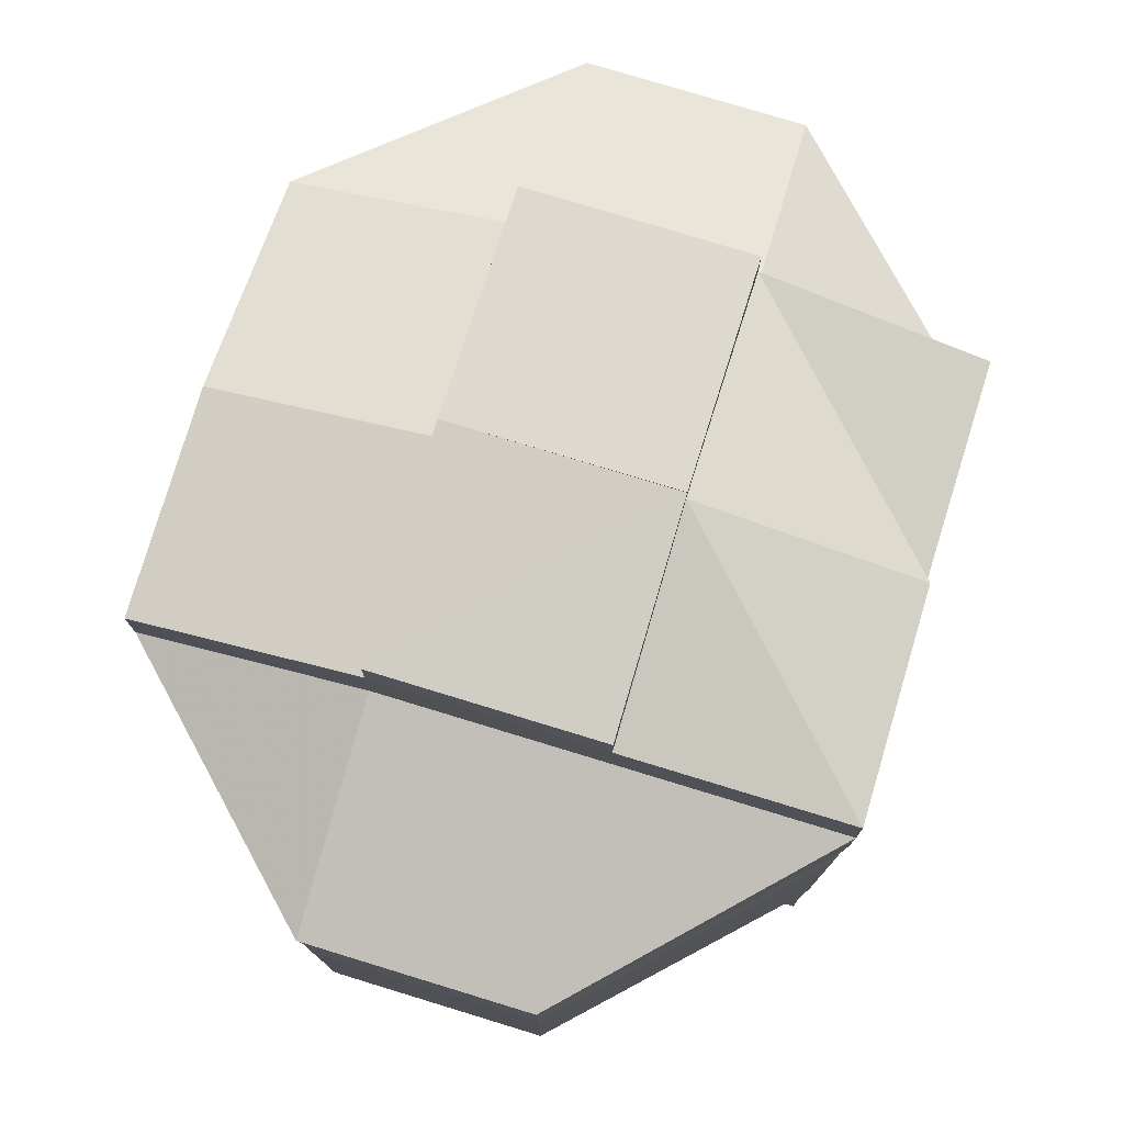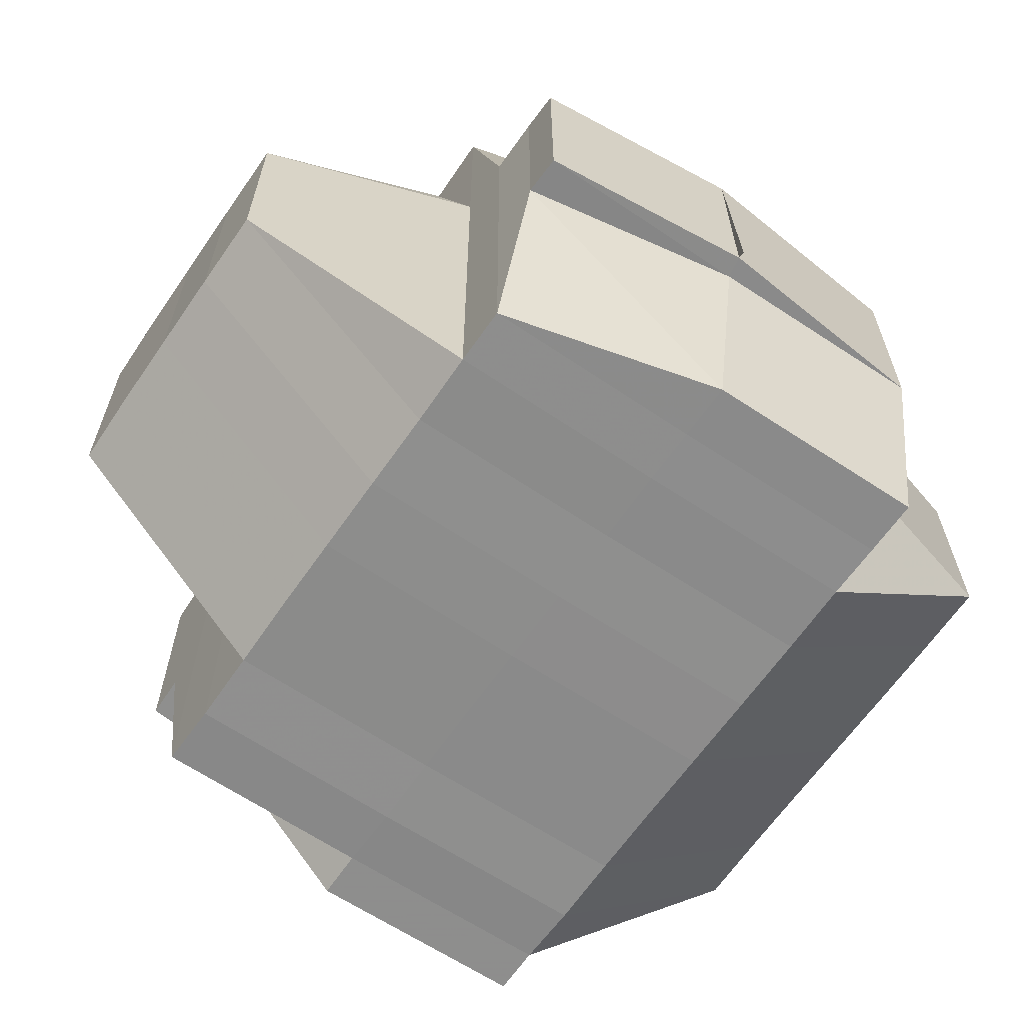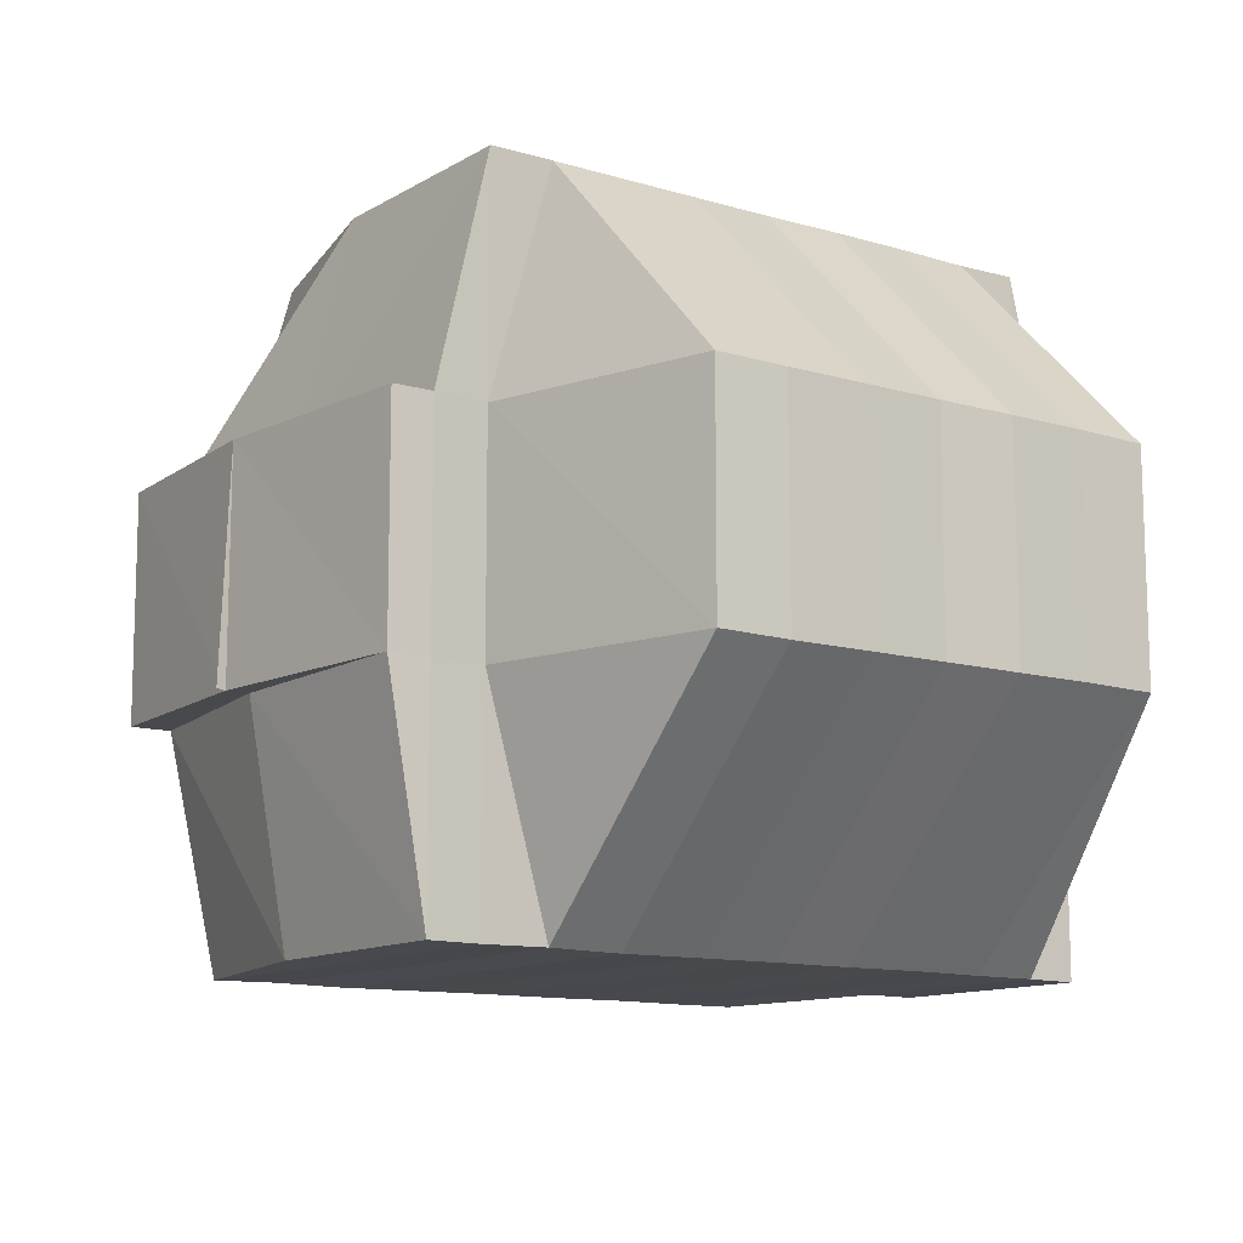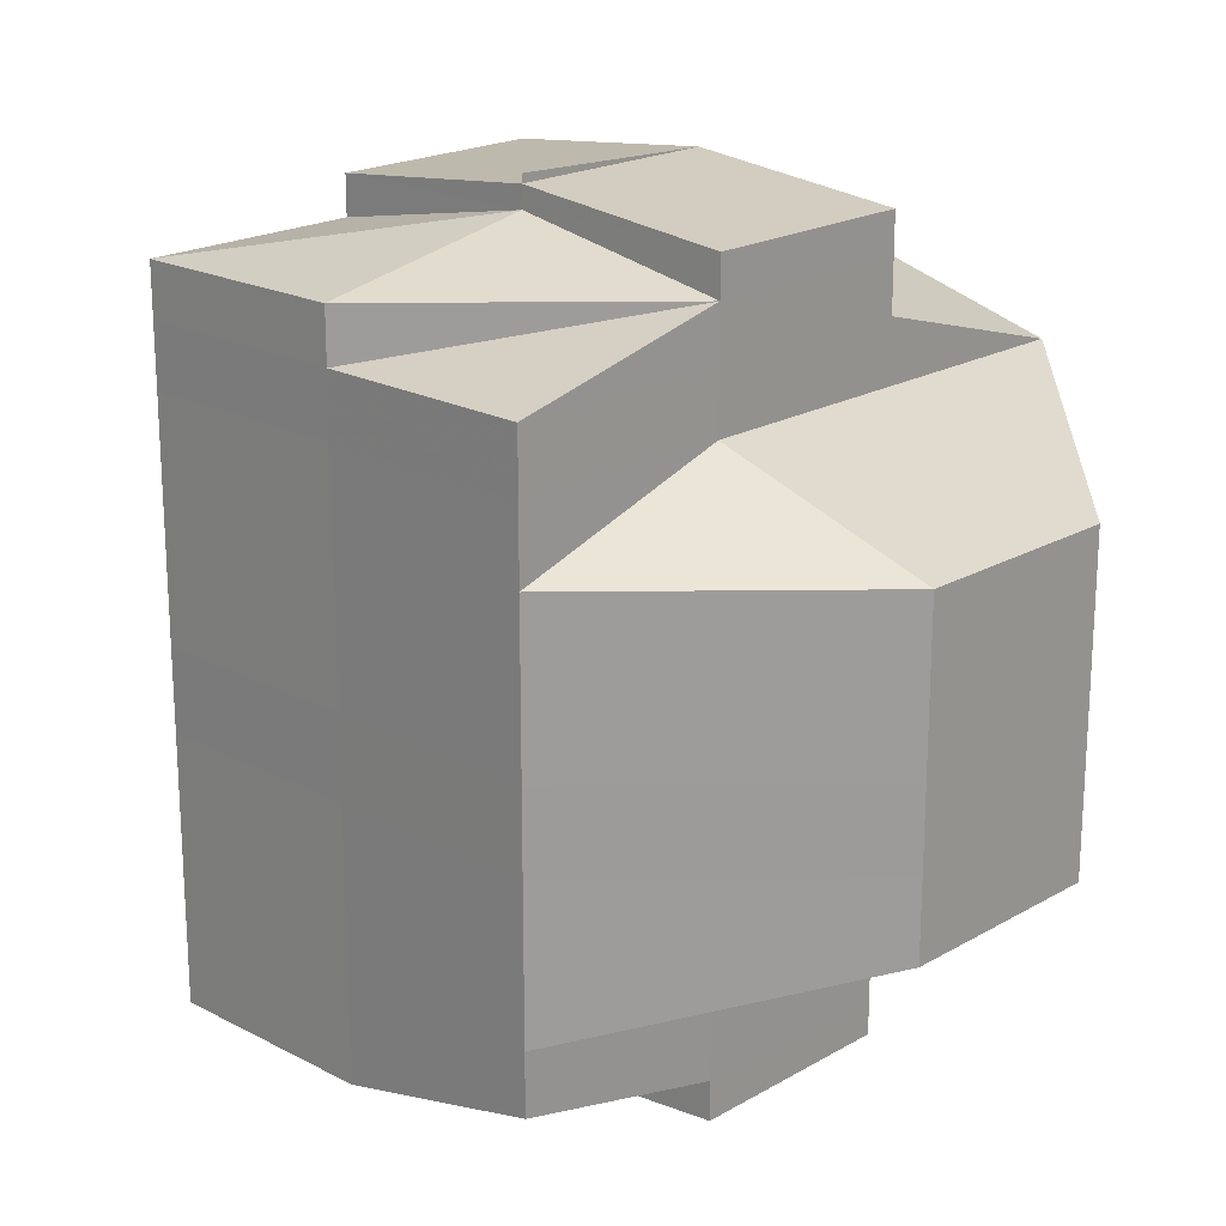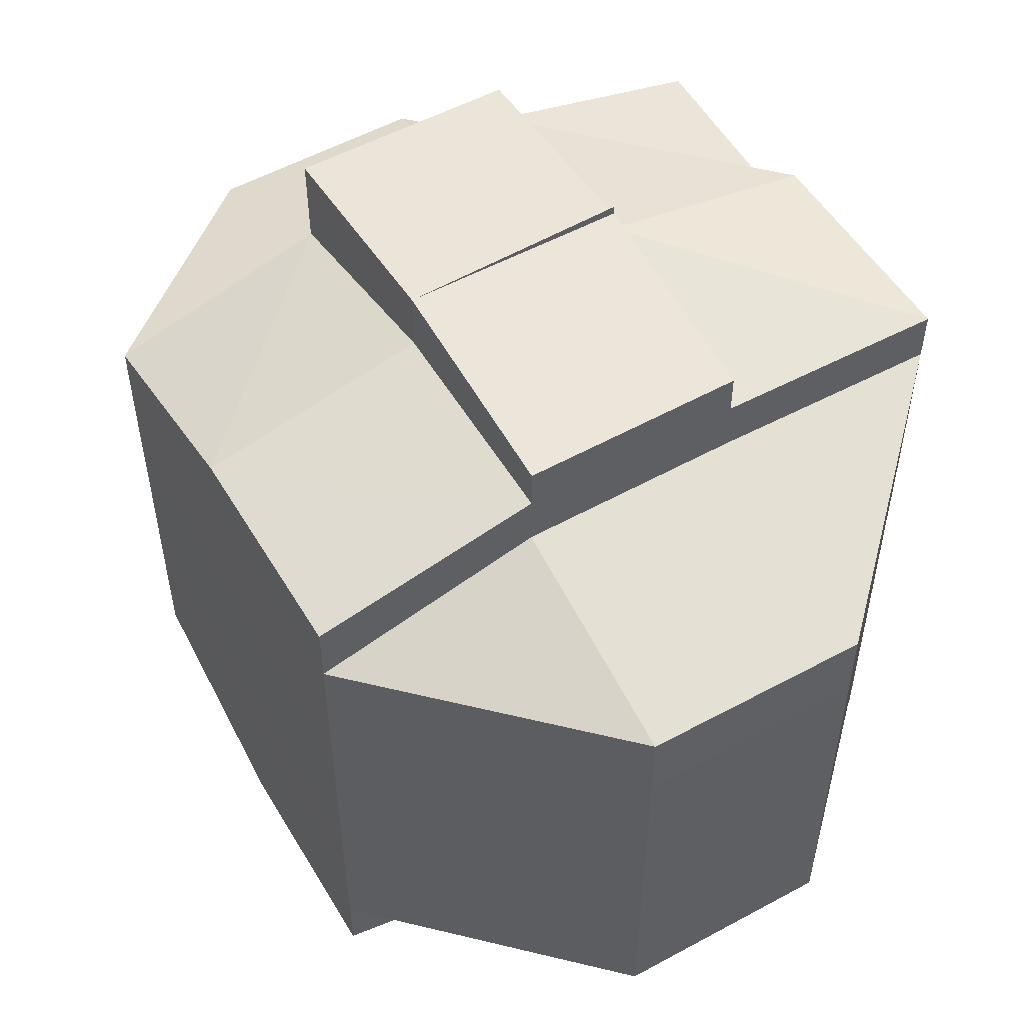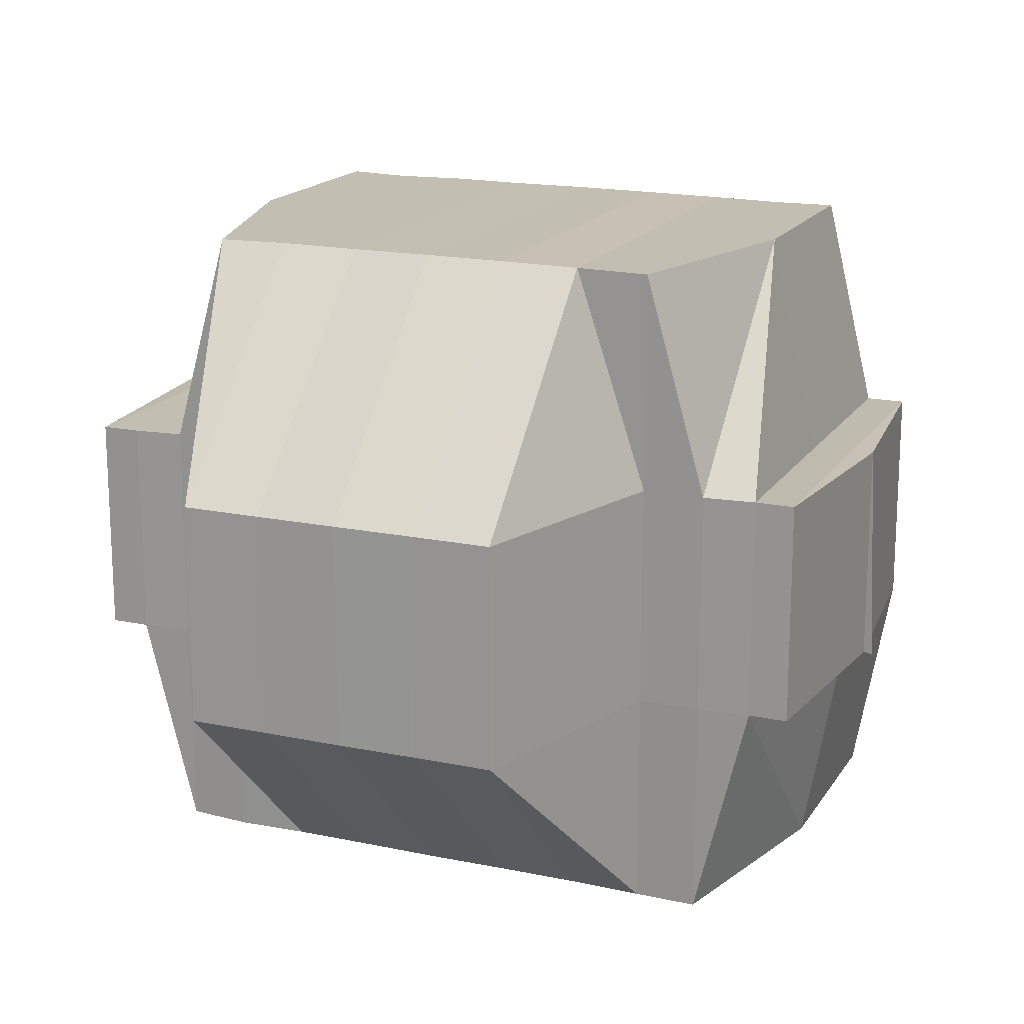
<metadata>
{"format":"obj","ext":"obj","renderer":"f3d","projection":"perspective","resolution":1024,"background":"white","views":[{"elev":77.6,"azim":-73.1,"up":"+Z"},{"elev":-64.1,"azim":145.5,"up":"+Y"},{"elev":-11.8,"azim":-126.1,"up":"+Y"},{"elev":20.1,"azim":43.9,"up":"+Z"},{"elev":53.5,"azim":-120.2,"up":"+Z"},{"elev":17.4,"azim":112.5,"up":"+Y"}]}
</metadata>
<code>
o 3561
v 2224 1860 18.9
v 2224 1860 18.9
v 2224 1860 18.9
v 2224 1860 18.9
v 2224 1860 18.9
v 2224 1860 18.9
v 2224 1860 18.9
v 2224 1860 18.9
v 2224 1860 18.9
v 2224 1860 18.9
v 2224 1860 18.9
v 2224 1860 18.9
v 2224 1860 18.9
v 2224 1860 18.9
v 2224 1860 18.9
v 2224 1860 18.9
v 2224 1860 18.9
v 2224 1860 18.9
v 2224 1860 18.9
v 2224 1860 18.9
v 2224 1860 18.91
v 2224 1860 18.91
v 2224 1860 18.9
v 2224 1860 18.9
v 2224 1860 18.9
v 2224 1860 18.9
v 2224 1860 18.91
v 2224 1860 18.91
v 2224 1860 18.91
v 2224 1860 18.9
v 2224 1860 18.9
v 2224 1860 18.9
v 2224 1860 18.9
v 2224 1860 18.9
v 2224 1860 18.9
v 2224 1860 18.91
v 2224 1860 18.91
v 2224 1860 18.91
v 2224 1860 18.91
v 2224 1860 18.91
v 2224 1860 18.91
v 2224 1860 18.91
v 2224 1860 18.91
v 2224 1860 18.91
v 2224 1860 18.91
v 2224 1860 18.91
v 2224 1860 18.91
v 2224 1860 18.91
v 2224 1860 18.91
v 2224 1860 18.92
v 2224 1860 18.91
v 2224 1860 18.92
v 2224 1860 18.91
v 2224 1860 18.92
v 2224 1860 18.91
v 2224 1860 18.92
v 2224 1860 18.92
v 2224 1860 18.92
v 2224 1860 18.92
v 2224 1860 18.92
v 2224 1860 18.92
v 2224 1860 18.92
v 2224 1860 18.92
v 2224 1860 18.92
v 2224 1860 18.92
v 2224 1860 18.93
v 2224 1860 18.93
v 2224 1860 18.93
v 2224 1860 18.93
v 2224 1860 18.93
v 2224 1860 18.92
v 2224 1860 18.93
v 2224 1860 18.92
v 2224 1860 18.92
v 2224 1860 18.92
v 2224 1860 18.93
v 2224 1860 18.91
v 2224 1860 18.92
v 2224 1860 18.91
v 2224 1860 18.91
v 2224 1860 18.91
v 2224 1860 18.91
v 2224 1860 18.91
v 2224 1860 18.9
v 2224 1860 18.91
v 2224 1860 18.91
v 2224 1860 18.91
v 2224 1860 18.91
v 2224 1860 18.91
v 2224 1860 18.91
v 2224 1860 18.92
v 2224 1860 18.92
v 2224 1860 18.92
v 2224 1860 18.92
v 2224 1860 18.92
v 2224 1860 18.92
v 2224 1860 18.93
v 2224 1860 18.93
v 2224 1860 18.93
v 2224 1860 18.93
v 2224 1860 18.93
v 2224 1860 18.93
v 2224 1860 18.93
v 2224 1860 18.93
v 2224 1860 18.93
v 2224 1860 18.93
v 2224 1860 18.93
v 2224 1860 18.93
v 2224 1860 18.94
v 2224 1860 18.93
v 2224 1860 18.94
v 2224 1860 18.94
v 2224 1860 18.93
v 2224 1860 18.94
v 2224 1860 18.94
v 2224 1860 18.94
v 2224 1860 18.94
v 2224 1860 18.93
v 2224 1860 18.94
v 2224 1860 18.94
v 2224 1860 18.93
v 2224 1860 18.94
v 2224 1860 18.94
v 2224 1860 18.93
v 2224 1860 18.94
v 2224 1860 18.94
v 2224 1860 18.94
v 2224 1860 18.94
v 2224 1860 18.94
v 2224 1860 18.94
v 2224 1860 18.94
v 2224 1860 18.94
v 2224 1860 18.94
v 2224 1860 18.94
v 2224 1860 18.94
v 2224 1860 18.94
v 2224 1860 18.94
v 2224 1860 18.94
v 2224 1860 18.94
v 2224 1860 18.94
v 2224 1860 18.94
v 2224 1860 18.94
v 2224 1860 18.94
v 2224 1860 18.94
v 2224 1860 18.94
v 2224 1860 18.94
v 2224 1860 18.94
v 2224 1860 18.94
v 2224 1860 18.94
v 2224 1860 18.94
v 2224 1860 18.93
v 2224 1860 18.94
v 2224 1860 18.94
v 2224 1860 18.94
v 2224 1860 18.94
v 2224 1860 18.93
v 2224 1860 18.93
v 2224 1860 18.93
v 2224 1860 18.93
v 2224 1860 18.93
v 2224 1860 18.93
v 2224 1860 18.93
v 2224 1860 18.93
v 2224 1860 18.93
v 2224 1860 18.93
v 2224 1860 18.94
v 2224 1860 18.94
v 2224 1860 18.93
v 2224 1860 18.92
v 2224 1860 18.93
v 2224 1860 18.93
v 2224 1860 18.93
v 2224 1860 18.93
v 2224 1860 18.93
v 2224 1860 18.93
v 2224 1860 18.93
v 2224 1860 18.92
v 2224 1860 18.93
v 2224 1860 18.92
v 2224 1860 18.92
v 2224 1860 18.92
v 2224 1860 18.92
v 2224 1860 18.91
v 2224 1860 18.91
v 2224 1860 18.91
v 2224 1860 18.91
v 2224 1860 18.91
v 2224 1860 18.91
v 2224 1860 18.91
v 2224 1860 18.91
v 2224 1860 18.91
v 2224 1860 18.9
v 2224 1860 18.91
v 2224 1860 18.91
v 2224 1860 18.91
v 2224 1860 18.91
v 2224 1860 18.9
v 2224 1860 18.9
v 2224 1860 18.9
v 2224 1860 18.9
v 2224 1860 18.9
v 2224 1860 18.9
v 2224 1860 18.9
v 2224 1860 18.9
v 2224 1860 18.9
v 2224 1860 18.9
v 2224 1860 18.93
v 2224 1860 18.94
v 2224 1860 18.93
v 2224 1860 18.94
v 2224 1860 18.94
v 2224 1860 18.94
v 2224 1860 18.94
v 2224 1860 18.94
f 1 2 3
f 4 5 3
f 1 6 7
f 6 8 9
f 4 10 11
f 10 12 13
f 14 15 9
f 16 14 7
f 14 17 15
f 18 19 14
f 20 21 17
f 19 22 20
f 20 23 14
f 24 20 14
f 23 25 26
f 22 27 28
f 29 28 20
f 30 31 16
f 32 31 30
f 31 33 34
f 35 36 31
f 36 37 38
f 39 38 31
f 31 38 24
f 38 40 24
f 40 41 33
f 40 42 41
f 38 43 40
f 44 43 38
f 43 45 40
f 45 46 40
f 44 47 43
f 43 48 45
f 47 48 43
f 48 49 45
f 45 49 46
f 47 50 48
f 51 47 44
f 48 52 49
f 50 52 48
f 49 53 46
f 54 50 47
f 51 54 47
f 55 51 44
f 52 56 49
f 49 56 53
f 50 57 52
f 54 58 50
f 58 57 50
f 52 59 56
f 57 59 52
f 56 60 53
f 59 61 56
f 56 61 60
f 59 62 61
f 57 63 59
f 63 62 59
f 58 64 57
f 64 63 57
f 65 64 58
f 63 66 62
f 64 67 63
f 67 66 63
f 68 67 64
f 65 68 64
f 69 70 67
f 71 65 58
f 71 58 54
f 72 68 65
f 73 71 54
f 73 54 51
f 74 65 71
f 74 72 65
f 75 71 73
f 75 74 71
f 72 76 68
f 77 73 51
f 78 75 73
f 78 73 77
f 77 51 55
f 55 79 80
f 81 77 55
f 82 78 77
f 82 77 81
f 81 55 83
f 83 55 39
f 83 80 84
f 85 86 83
f 87 82 81
f 87 88 89
f 90 82 87
f 91 78 82
f 90 91 82
f 91 92 78
f 92 75 78
f 93 91 90
f 92 94 75
f 94 74 75
f 95 92 91
f 93 95 91
f 96 94 92
f 95 96 92
f 94 97 74
f 97 72 74
f 96 98 94
f 98 97 94
f 97 99 72
f 99 76 72
f 98 100 97
f 100 99 97
f 76 101 102
f 100 103 99
f 99 103 76
f 104 100 98
f 105 103 100
f 104 105 100
f 106 105 104
f 103 107 76
f 107 108 101
f 107 109 108
f 76 107 110
f 111 112 109
f 113 114 107
f 114 111 115
f 116 115 107
f 105 117 103
f 118 119 105
f 120 117 105
f 121 118 104
f 117 122 116
f 120 122 117
f 117 123 124
f 122 125 123
f 122 126 125
f 127 128 120
f 128 129 130
f 131 122 132
f 133 134 122
f 134 135 136
f 137 134 138
f 139 140 131
f 140 141 142
f 143 140 144
f 138 144 145
f 144 146 147
f 148 147 149
f 145 150 151
f 115 144 150
f 150 144 152
f 152 153 154
f 150 155 156
f 157 150 158
f 159 157 160
f 157 158 161
f 162 157 161
f 110 157 162
f 110 162 67
f 67 162 66
f 162 161 66
f 66 161 163
f 66 163 62
f 161 158 164
f 161 164 163
f 158 165 164
f 158 166 165
f 167 166 168
f 62 163 169
f 62 169 61
f 163 164 170
f 163 170 169
f 164 171 170
f 164 165 171
f 165 166 172
f 165 172 171
f 166 120 172
f 172 130 173
f 172 173 174
f 171 172 175
f 170 171 176
f 171 175 176
f 170 176 177
f 169 170 177
f 176 175 178
f 175 104 178
f 178 104 98
f 178 98 96
f 176 178 179
f 179 178 96
f 177 176 179
f 179 96 95
f 169 177 180
f 61 169 180
f 177 179 181
f 181 179 95
f 180 177 181
f 181 95 93
f 61 180 60
f 180 181 182
f 182 181 93
f 60 180 182
f 182 93 183
f 183 93 90
f 60 182 184
f 184 182 183
f 53 60 184
f 183 90 185
f 184 186 187
f 53 184 188
f 46 53 188
f 188 184 189
f 46 188 28
f 188 189 28
f 28 189 190
f 189 185 190
f 185 90 87
f 191 190 192
f 193 194 185
f 185 87 195
f 190 185 195
f 195 87 196
f 190 195 197
f 195 196 197
f 23 190 197
f 197 196 198
f 196 83 198
f 198 83 199
f 197 198 200
f 198 199 200
f 201 202 200
f 200 203 13
f 200 84 203
f 204 200 11
f 205 206 204
f 207 208 209
f 210 211 212
f 213 211 214

</code>
